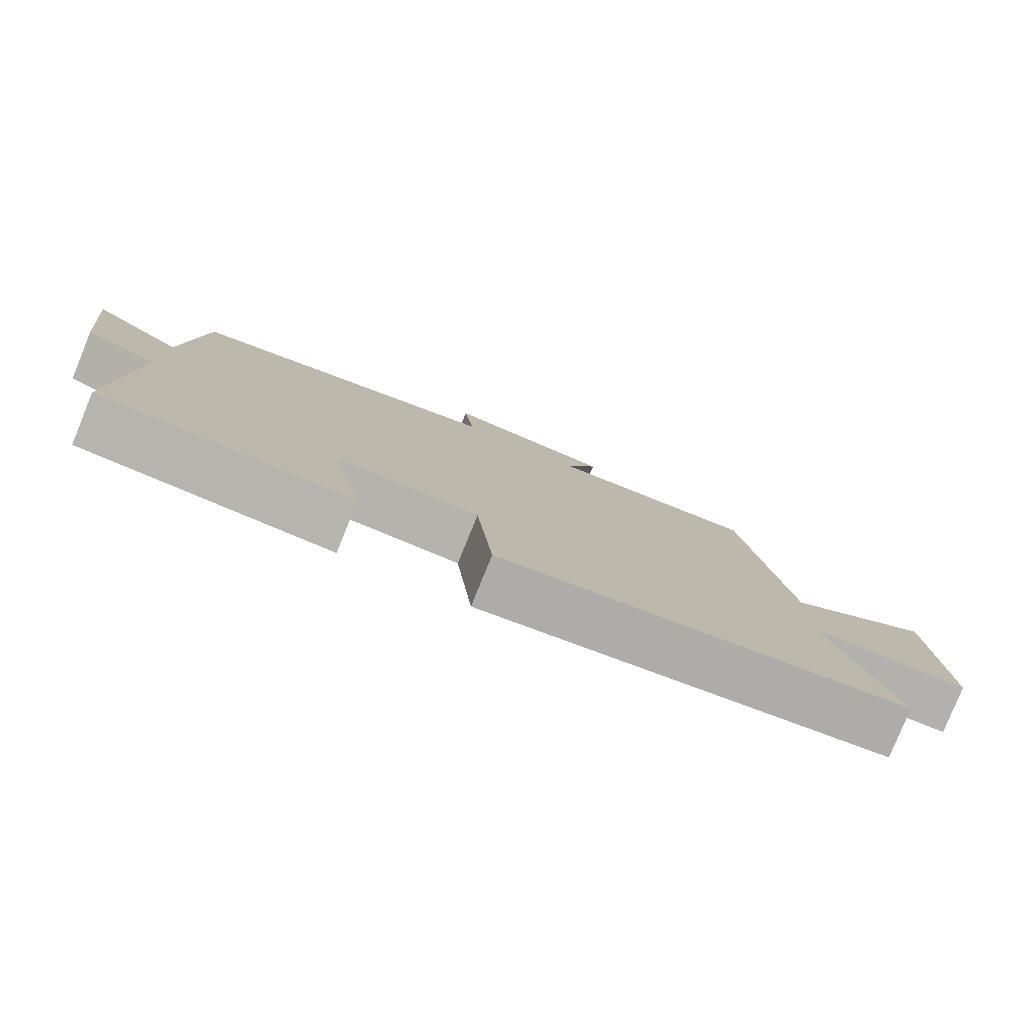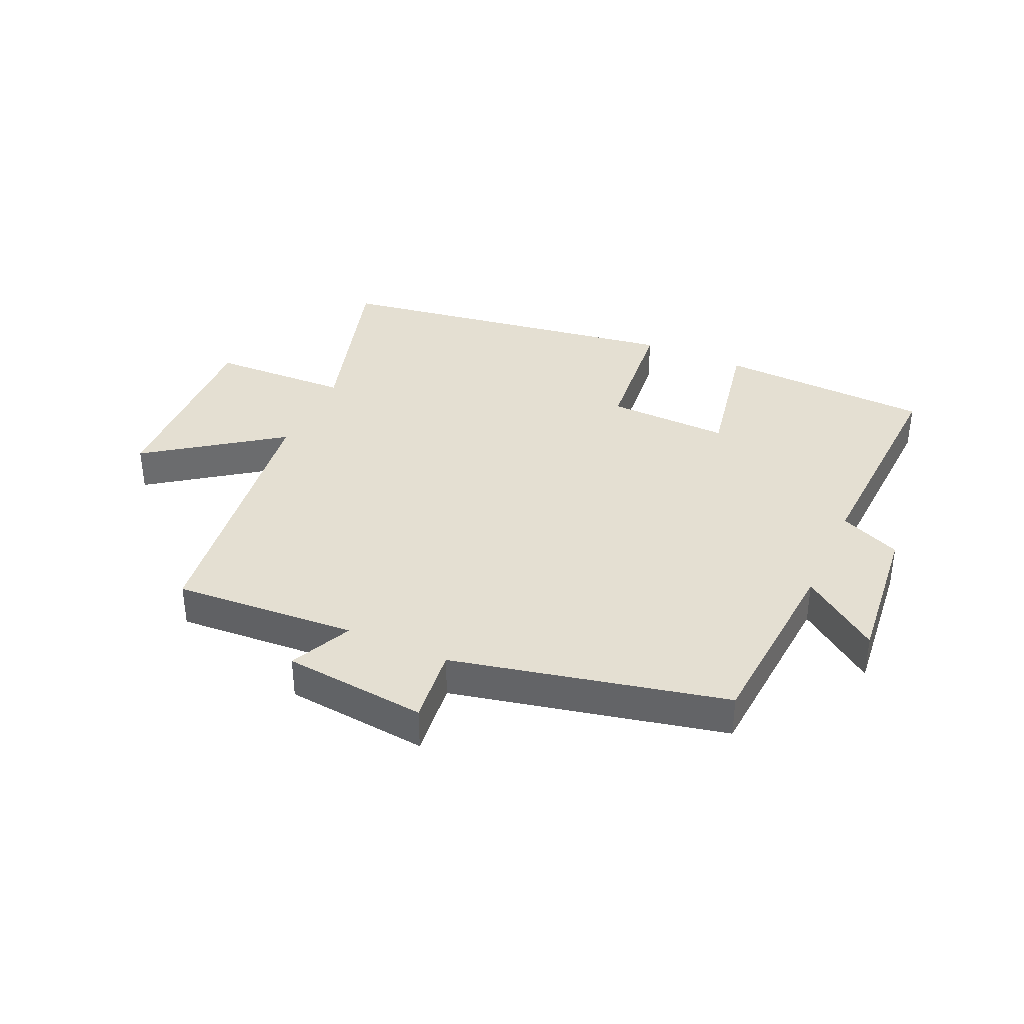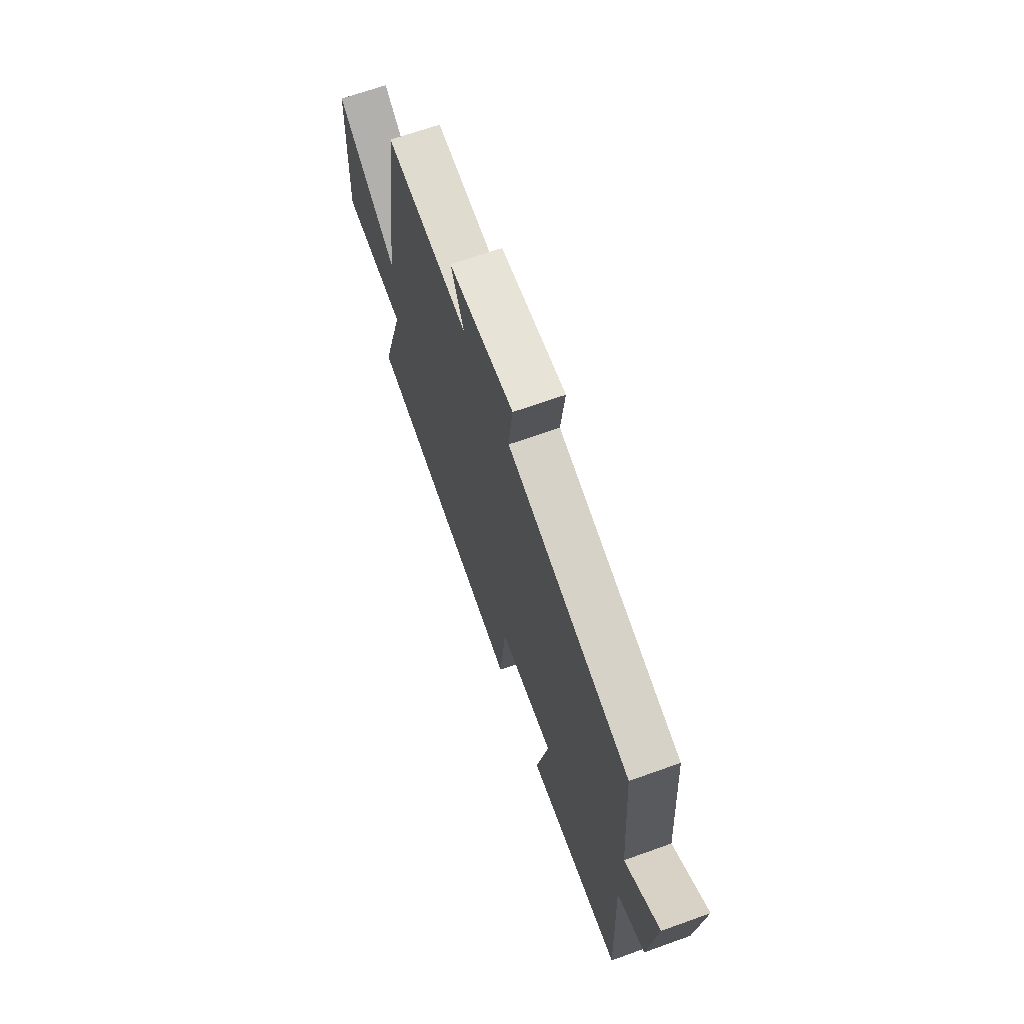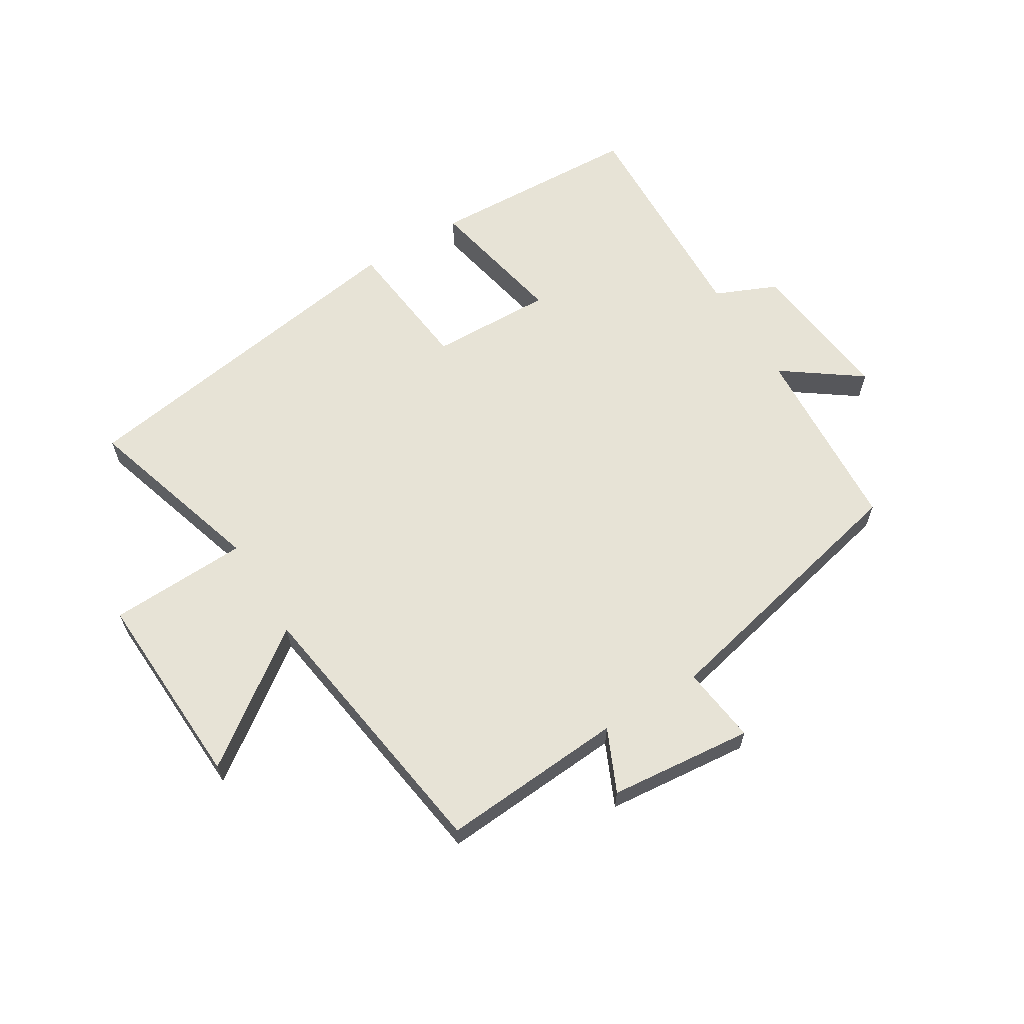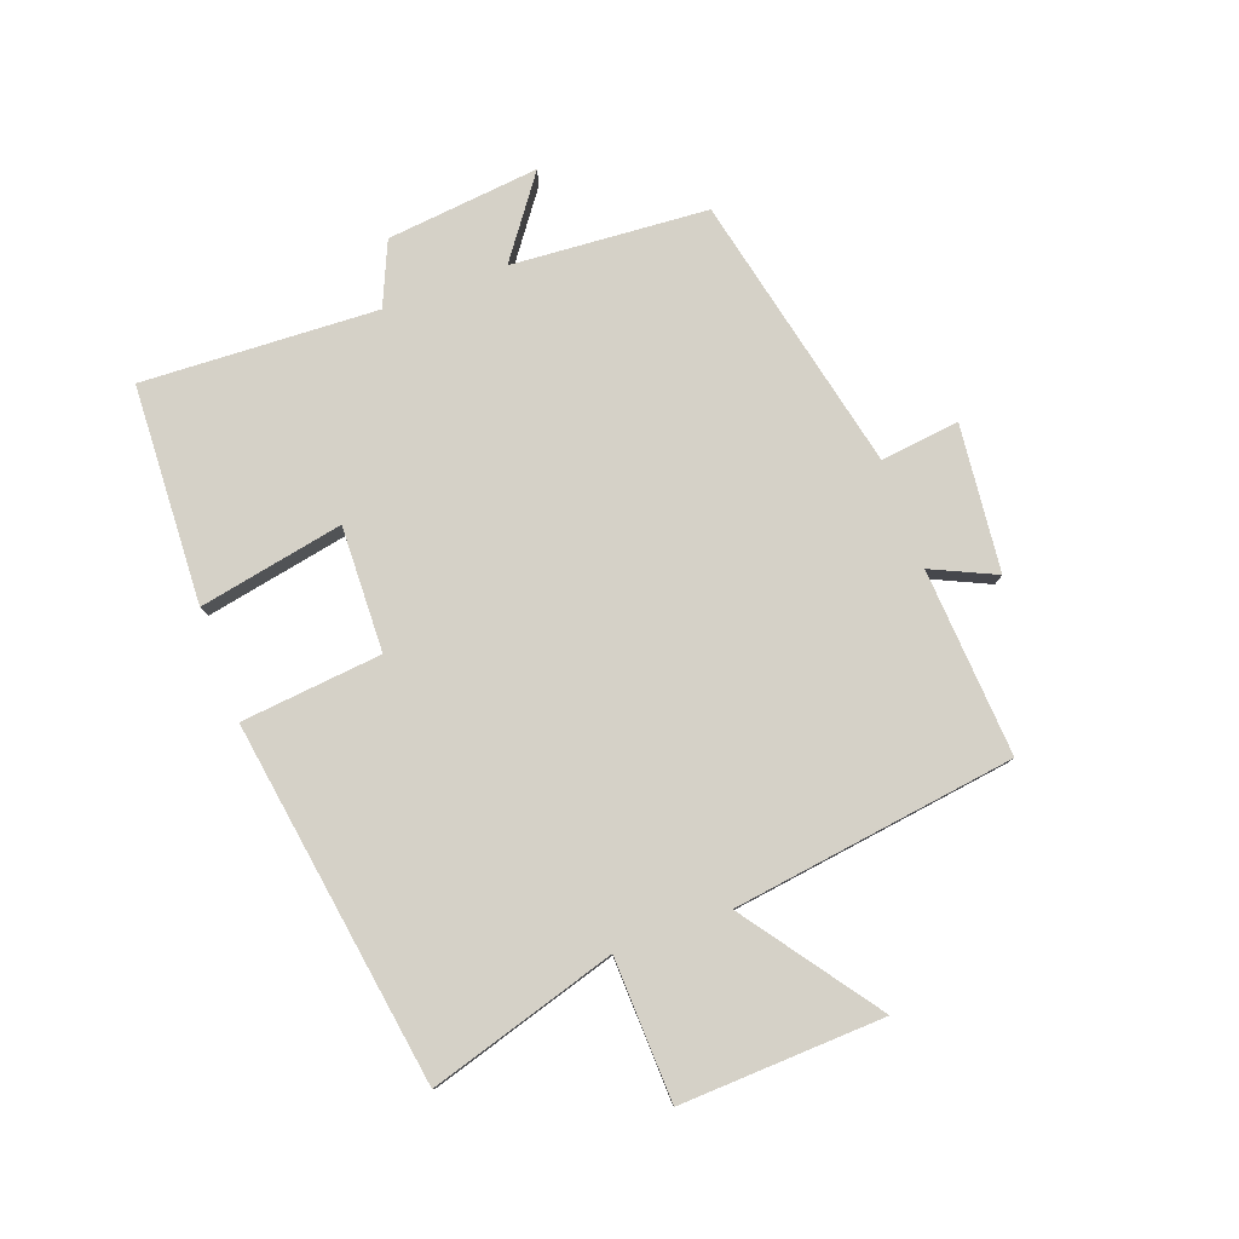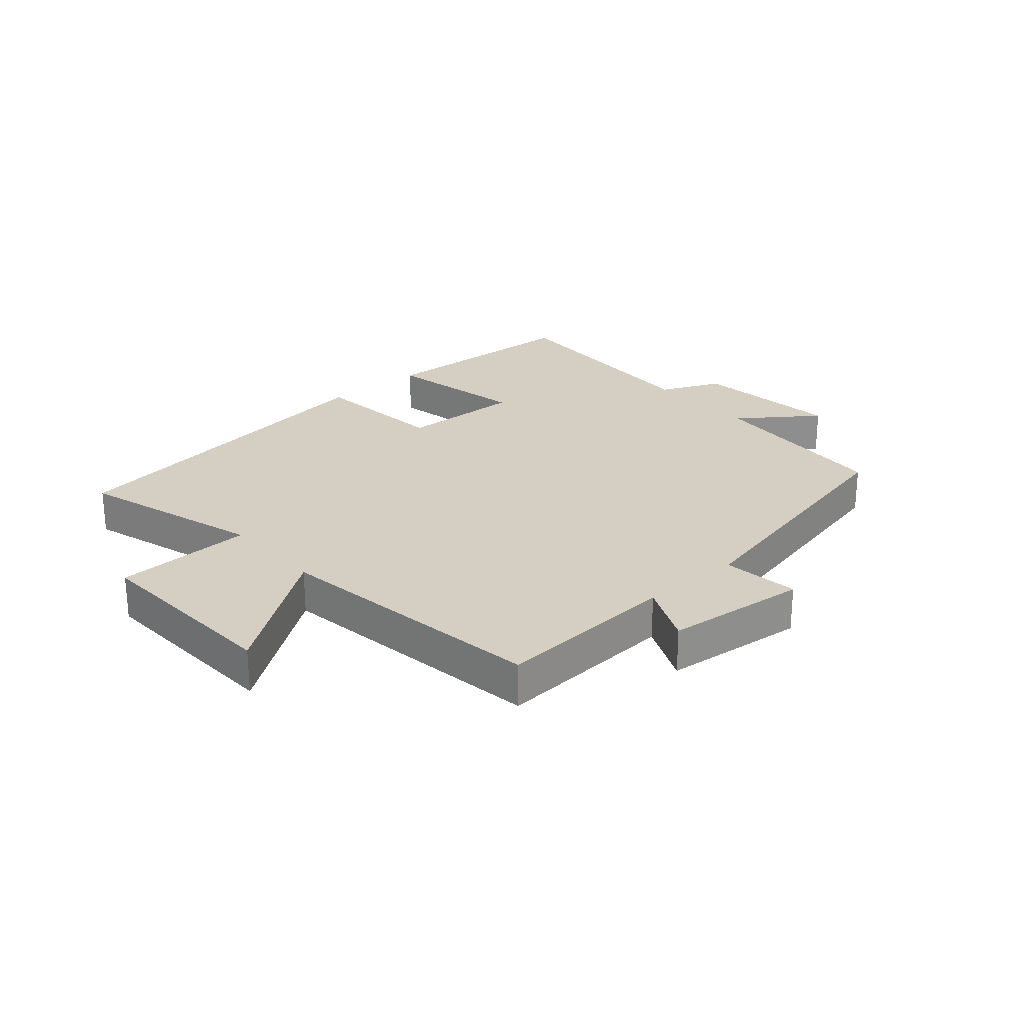
<metadata>
{"format":"obj","ext":"obj","renderer":"f3d","projection":"perspective","resolution":1024,"background":"white","views":[{"elev":-79.8,"azim":157.8,"up":"+Z"},{"elev":36.9,"azim":24.4,"up":"+Y"},{"elev":67.0,"azim":70.2,"up":"+Z"},{"elev":62.7,"azim":-31.8,"up":"+Y"},{"elev":79.7,"azim":-110.1,"up":"+Y"},{"elev":25.4,"azim":-41.1,"up":"+Y"}]}
</metadata>
<code>
v -0.589 0.07 -0.411
v -0.5 0.07 -0.112
v -0.727 0.07 -0.104
v -0.713 0.07 0.222
v -0.5 0.07 0.068
v -0.437 0.07 0.52
v -0.138 0.07 0.5
v -0.185 0.07 0.602
v 0.049 0.07 0.626
v 0.034 0.07 0.5
v 0.478 0.07 0.401
v 0.5 0.07 0.088
v 0.626 0.07 0.18
v 0.6 0.07 -0.064
v 0.5 0.07 -0.108
v 0.517 0.07 -0.484
v 0.168 0.07 -0.5
v 0.213 0.07 -0.269
v 0.013 0.07 -0.275
v -0.01 0.07 -0.5
v -0.589 0 -0.411
v -0.5 0 -0.112
v -0.727 0 -0.104
v -0.713 0 0.222
v -0.5 0 0.068
v -0.437 0 0.52
v -0.138 0 0.5
v -0.185 0 0.602
v 0.049 0 0.626
v 0.034 0 0.5
v 0.478 0 0.401
v 0.5 0 0.088
v 0.626 0 0.18
v 0.6 0 -0.064
v 0.5 0 -0.108
v 0.517 0 -0.484
v 0.168 0 -0.5
v 0.213 0 -0.269
v 0.013 0 -0.275
v -0.01 0 -0.5
f 19 20 1 2
f 18 19 2
f 15 16 17 18
f 15 18 2
f 12 13 14 15
f 10 11 12 15
f 10 15 2
f 7 8 9 10
f 7 10 2
f 5 6 7 2
f 2 3 4 5
f 22 21 40 39
f 22 39 38
f 38 37 36 35
f 22 38 35
f 35 34 33 32
f 35 32 31 30
f 22 35 30
f 30 29 28 27
f 22 30 27
f 22 27 26 25
f 25 24 23 22
f 1 21 22 2
f 2 22 23 3
f 3 23 24 4
f 4 24 25 5
f 5 25 26 6
f 6 26 27 7
f 7 27 28 8
f 8 28 29 9
f 9 29 30 10
f 10 30 31 11
f 11 31 32 12
f 12 32 33 13
f 13 33 34 14
f 14 34 35 15
f 15 35 36 16
f 16 36 37 17
f 17 37 38 18
f 18 38 39 19
f 19 39 40 20
f 20 40 21 1

</code>
